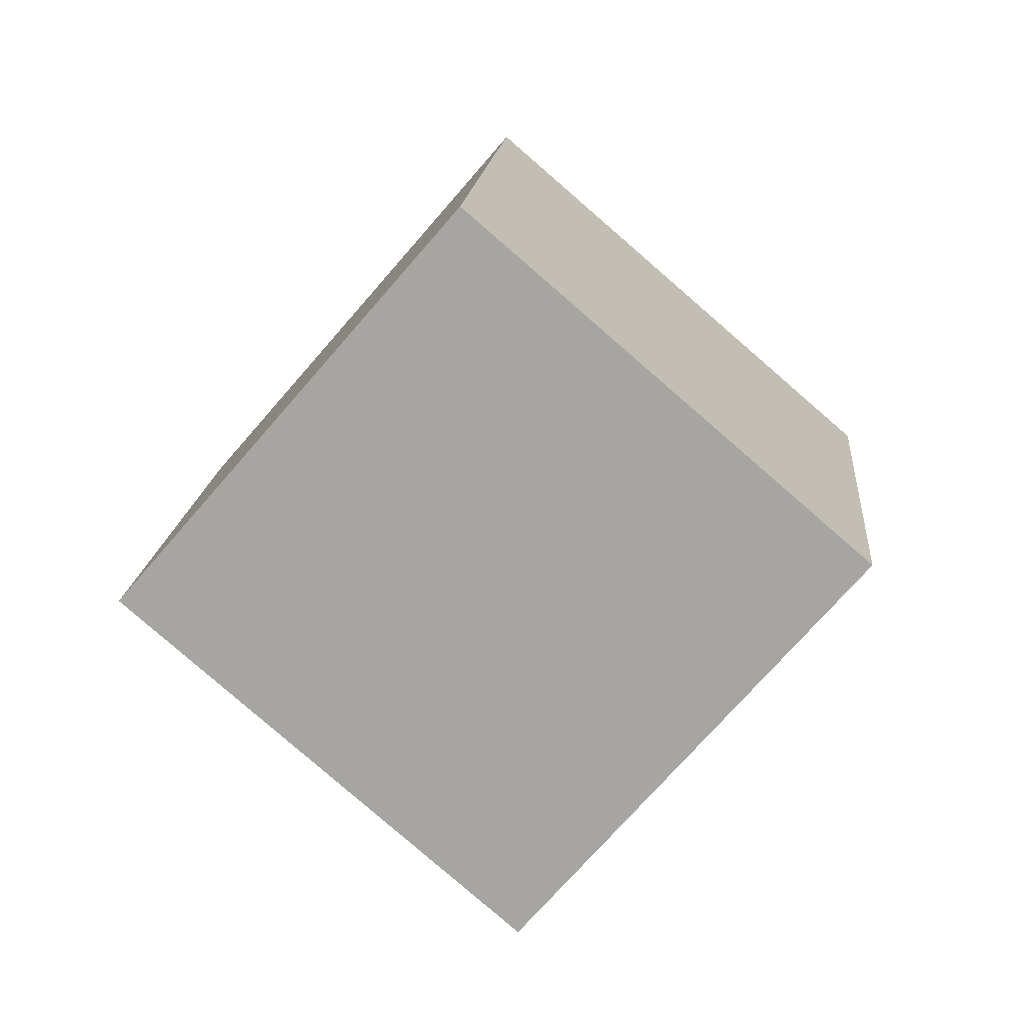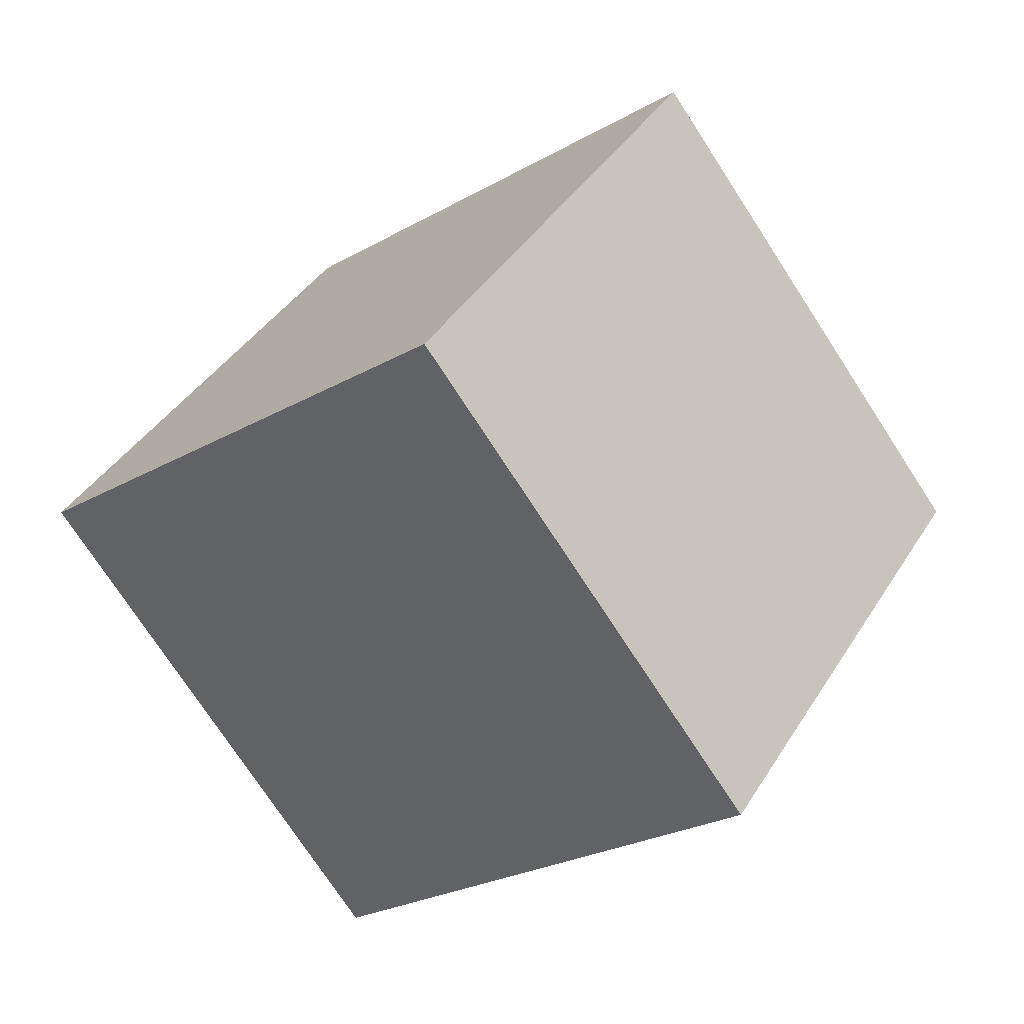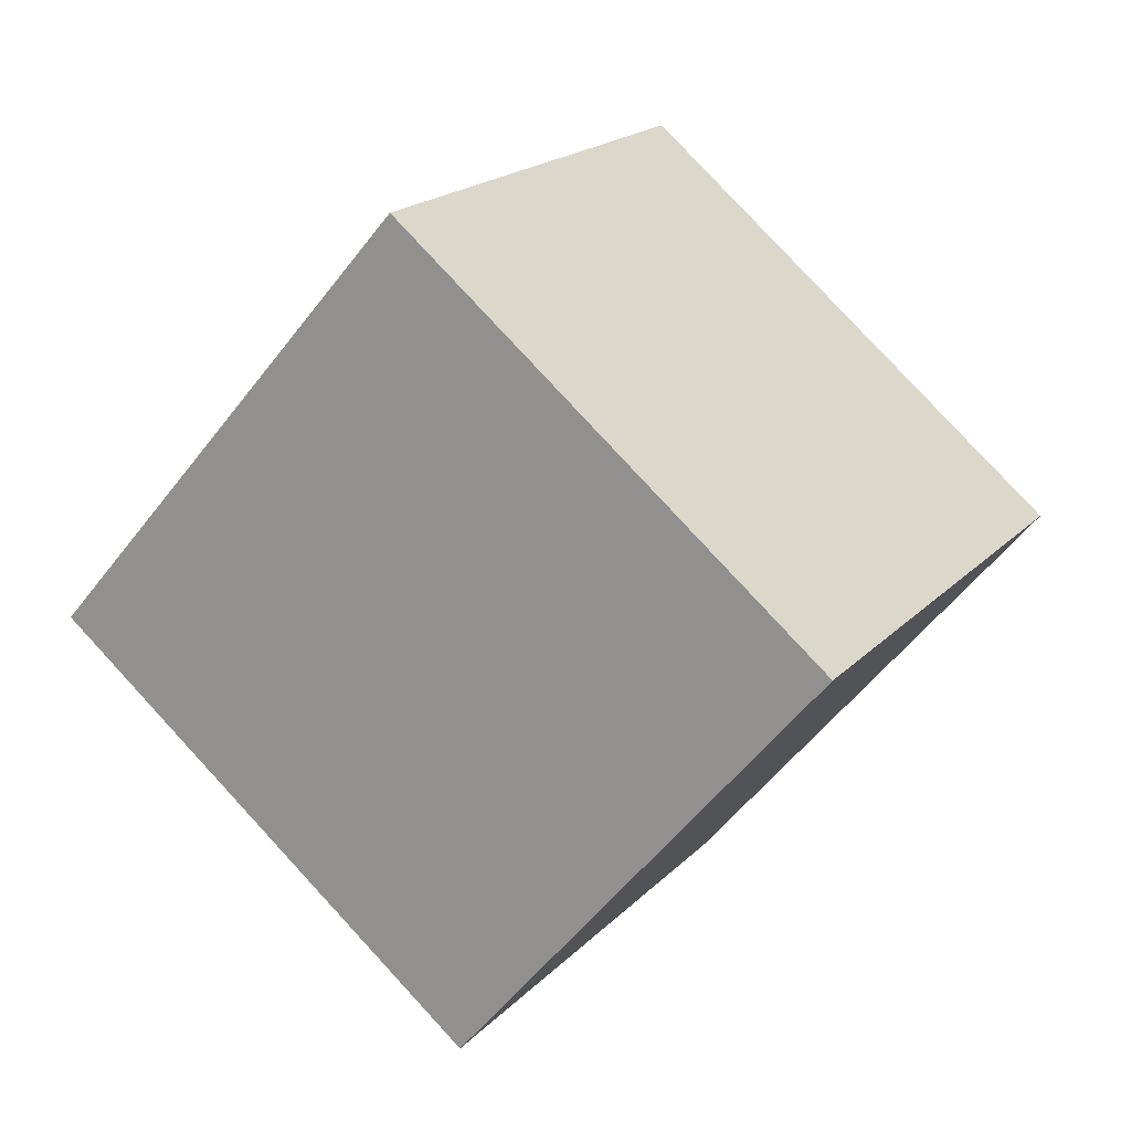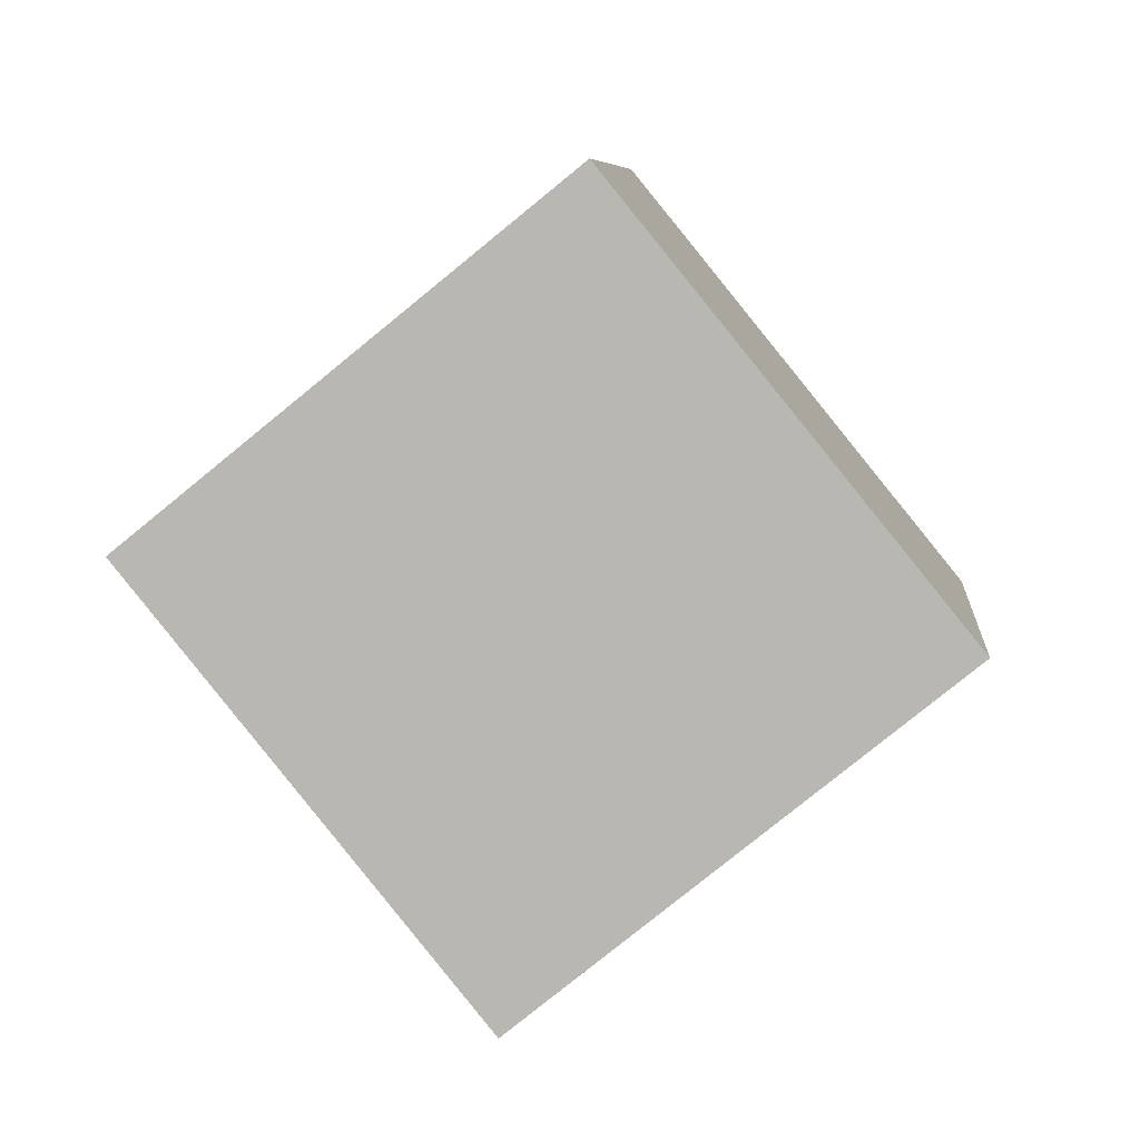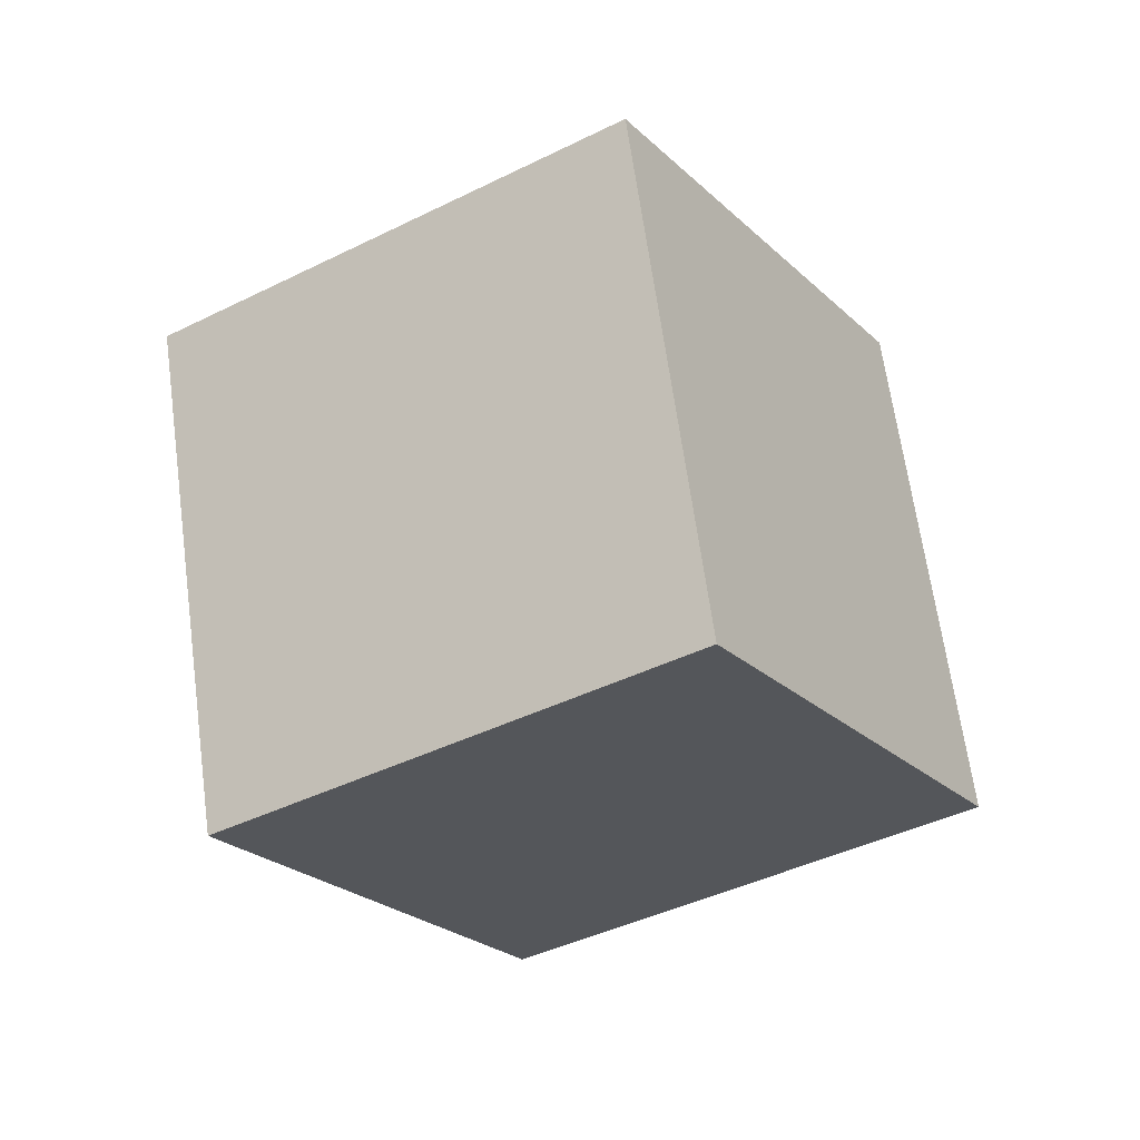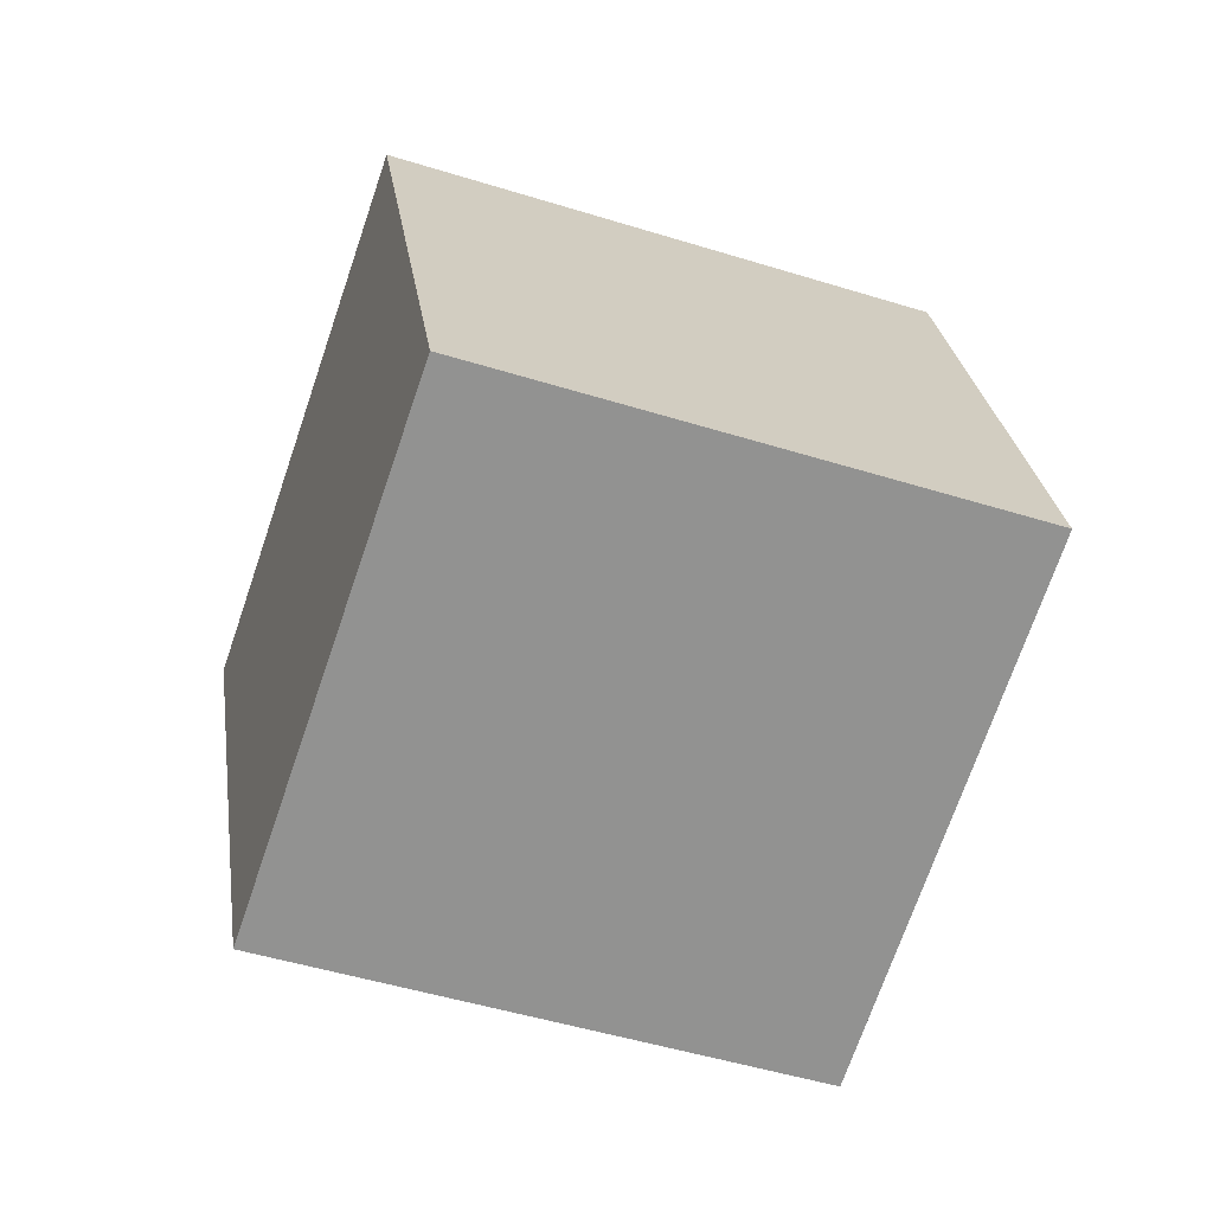
<metadata>
{"format":"obj","ext":"obj","renderer":"f3d","projection":"perspective","resolution":1024,"background":"white","views":[{"elev":-39.5,"azim":66.8,"up":"+Y"},{"elev":-52.0,"azim":65.8,"up":"+Z"},{"elev":-76.5,"azim":76.4,"up":"+Z"},{"elev":70.1,"azim":170.0,"up":"+Z"},{"elev":7.9,"azim":45.4,"up":"+Y"},{"elev":41.7,"azim":23.7,"up":"+Z"}]}
</metadata>
<code>
v 8.896 -9.147 -2.862
v 3.96 -0.9837 -5.861
v 10.51 -4.898 6.045
v 5.573 3.265 3.046
v 0.3508 -13.06 0.5521
v -4.586 -4.897 -2.447
v 1.965 -8.812 9.46
v -2.972 -0.6489 6.461
f 2 4 1
f 5 2 1
f 1 4 3
f 3 5 1
f 2 8 4
f 6 2 5
f 6 8 2
f 4 8 3
f 7 5 3
f 3 8 7
f 7 6 5
f 8 6 7

</code>
